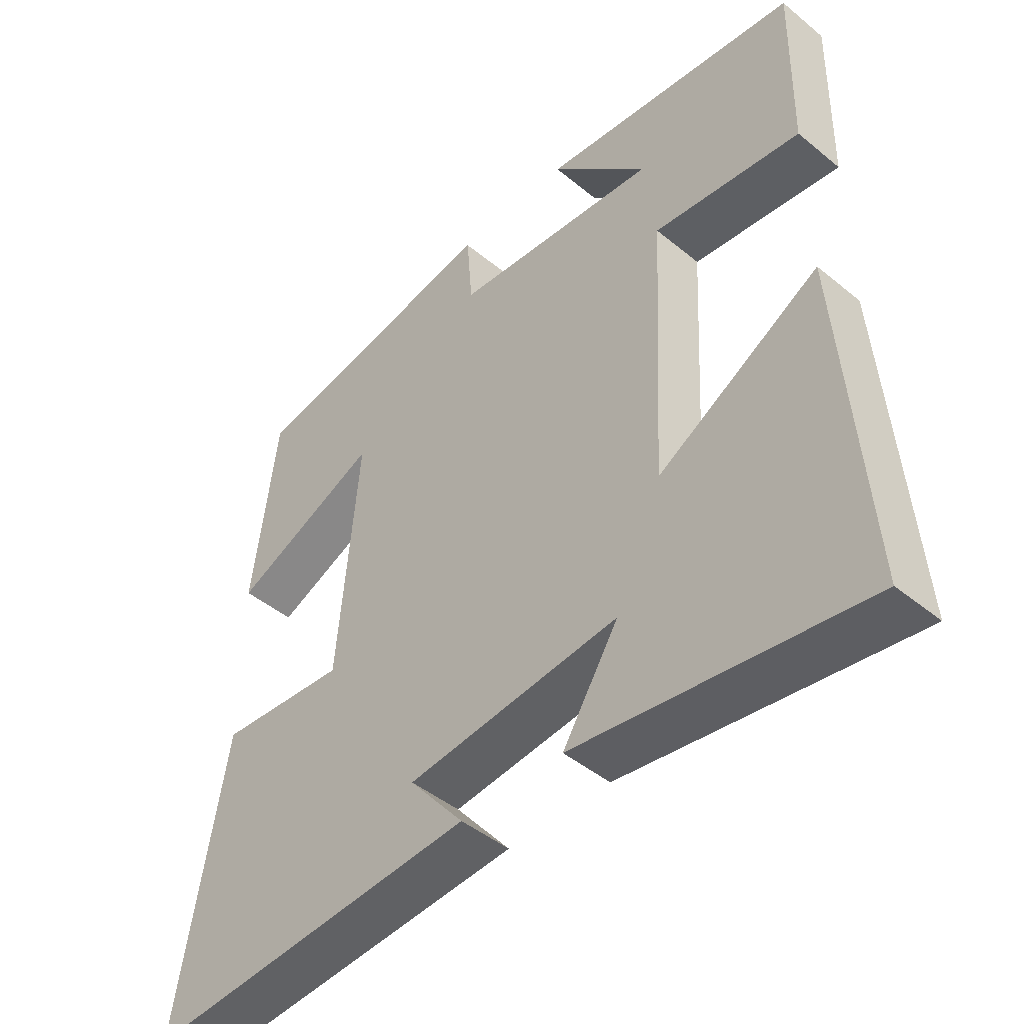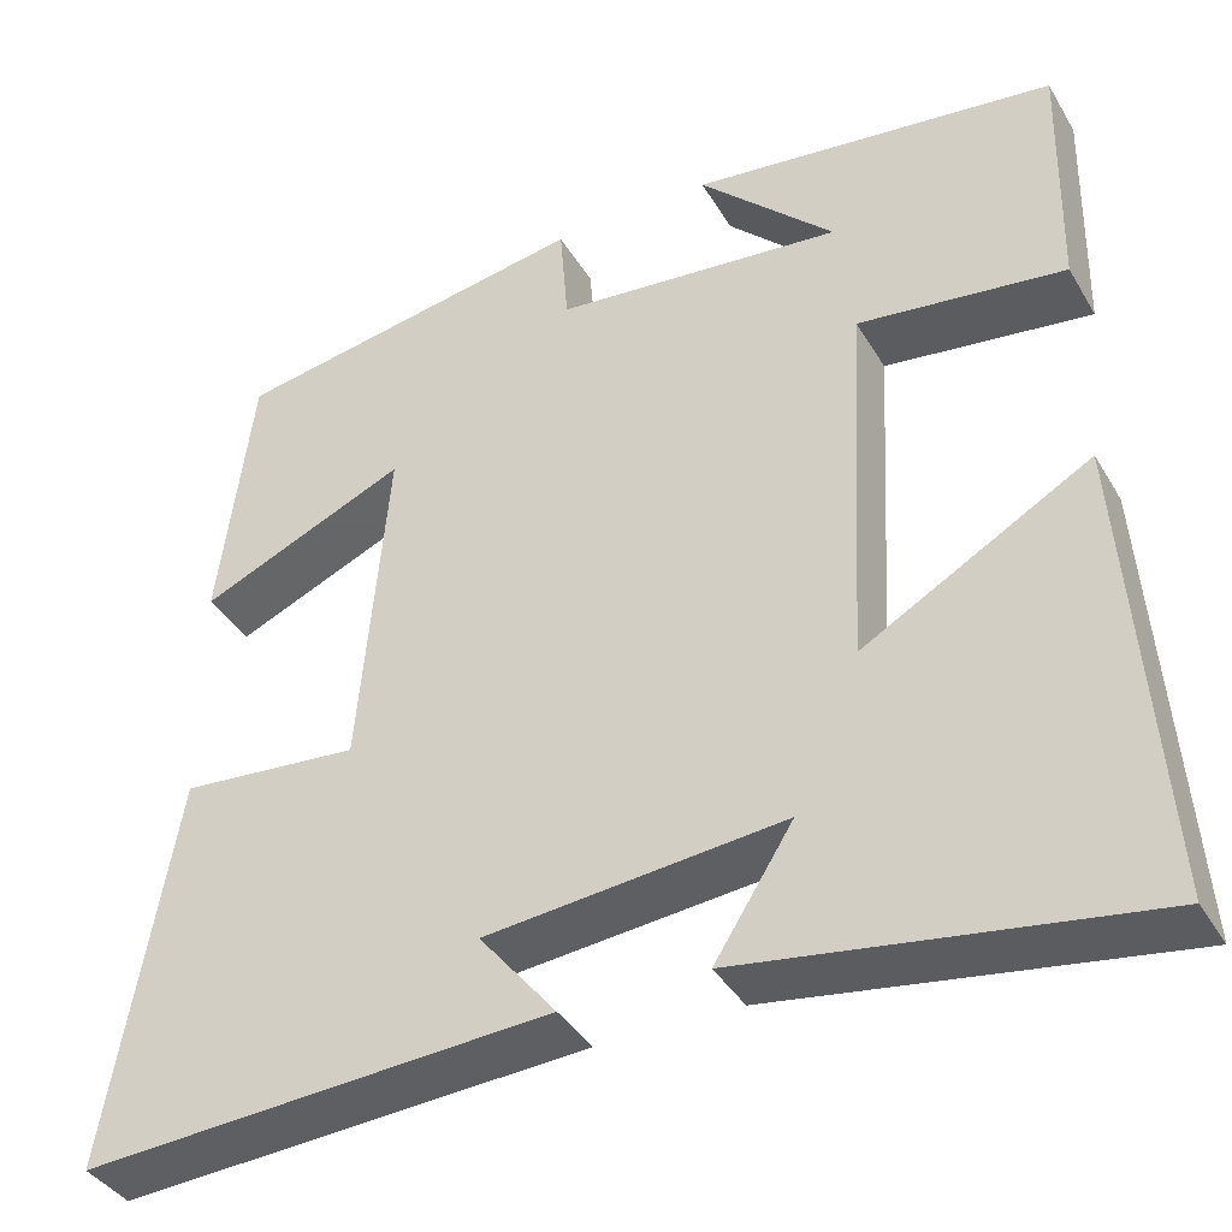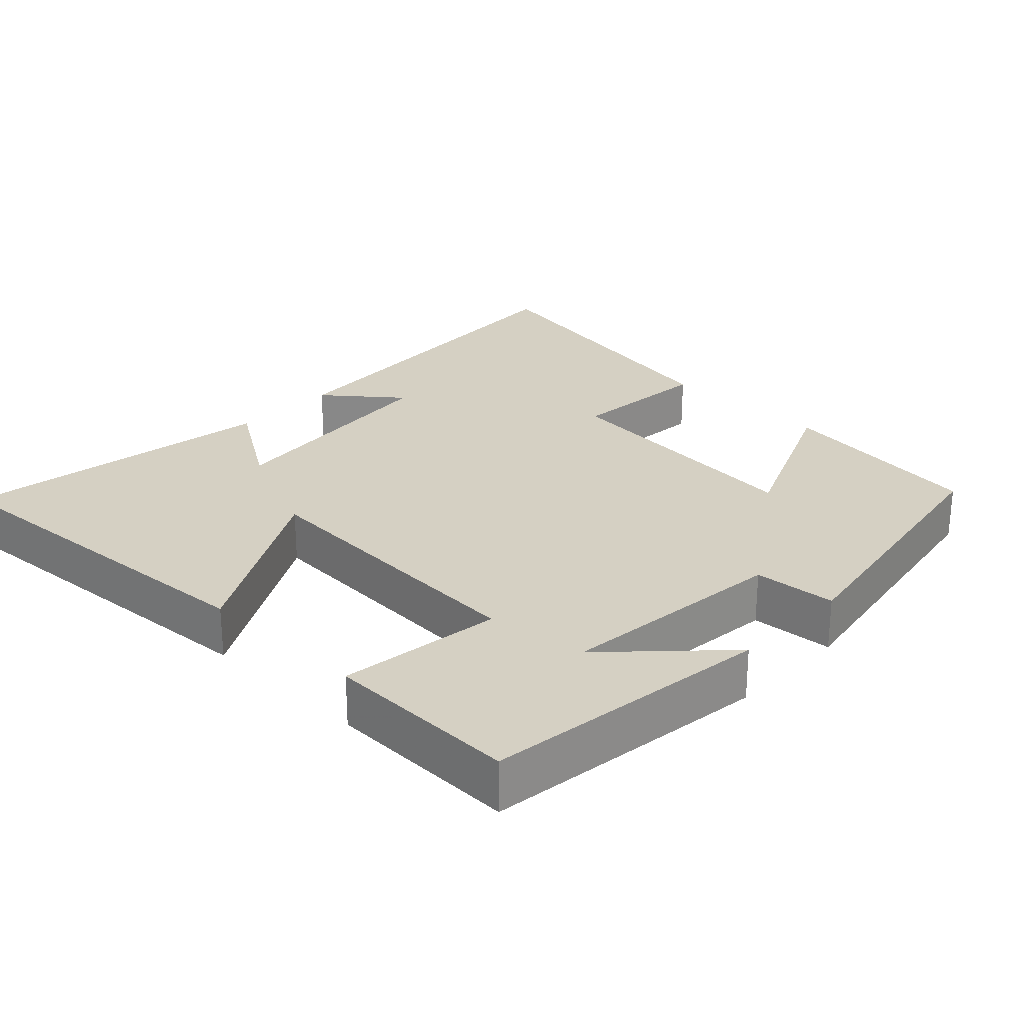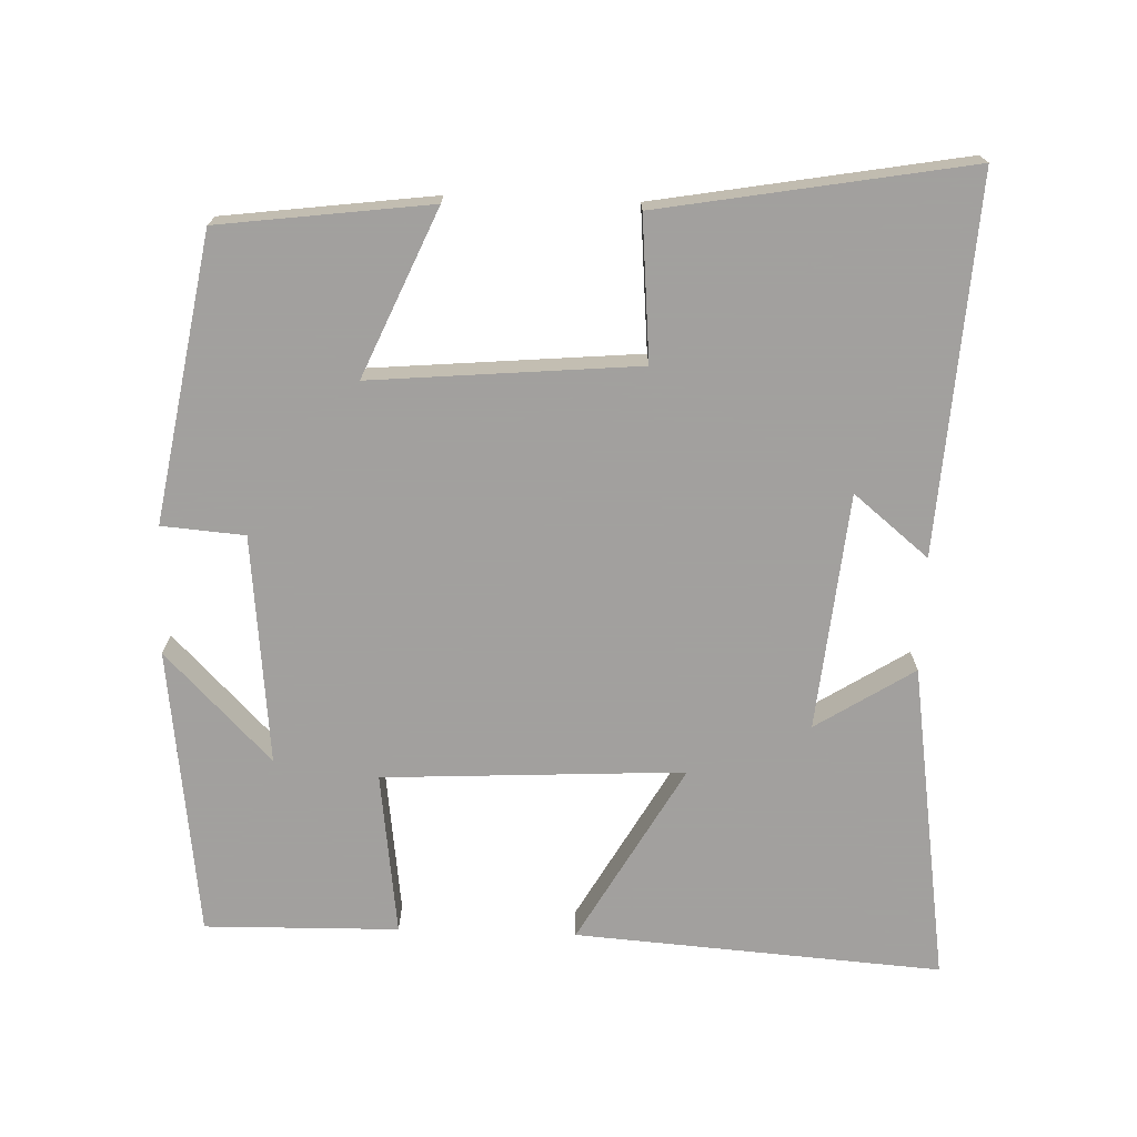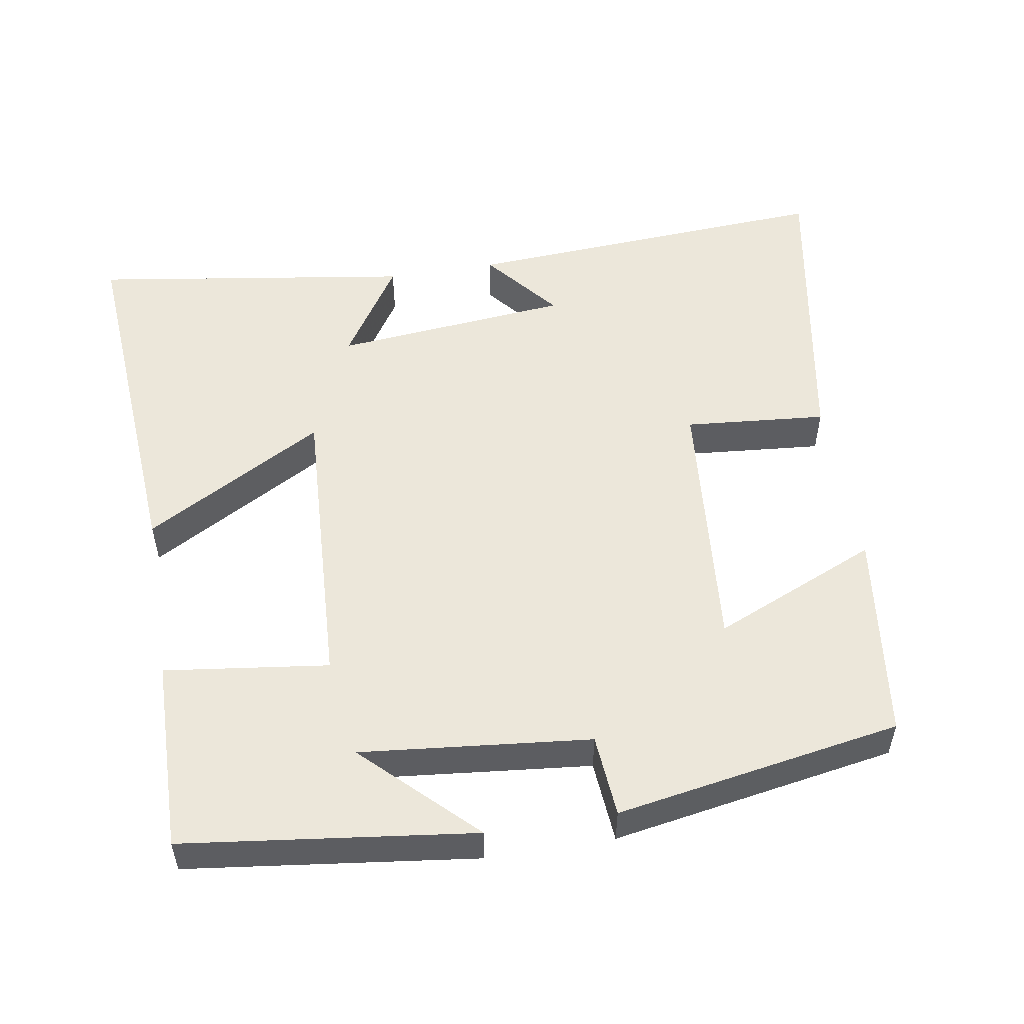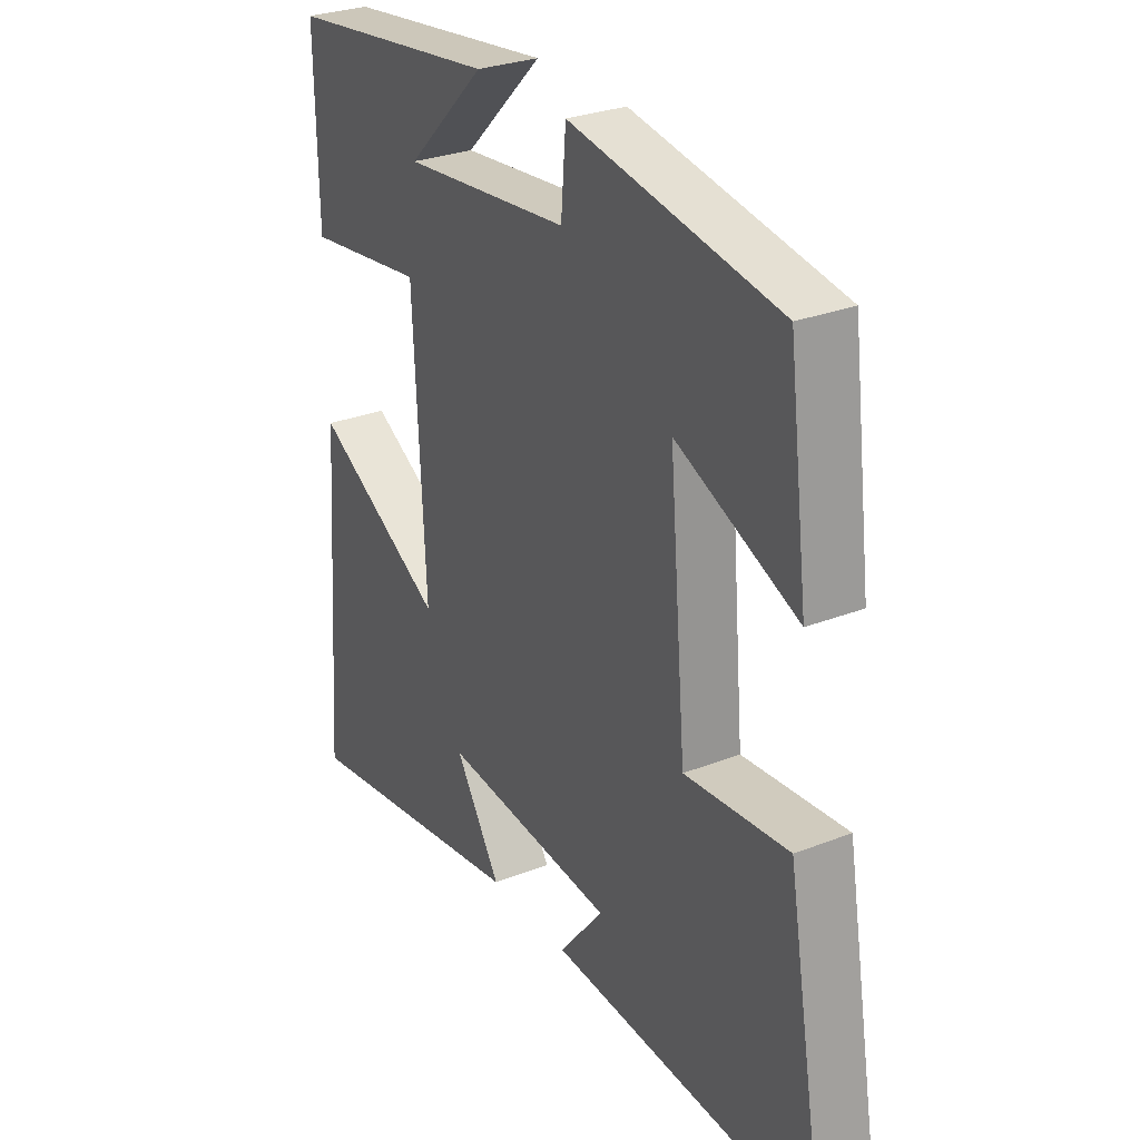
<metadata>
{"format":"obj","ext":"obj","renderer":"f3d","projection":"perspective","resolution":1024,"background":"white","views":[{"elev":-45.5,"azim":-133.4,"up":"+Z"},{"elev":-38.8,"azim":-152.3,"up":"+Z"},{"elev":26.4,"azim":-46.1,"up":"+Y"},{"elev":-71.9,"azim":88.0,"up":"+Y"},{"elev":52.8,"azim":-9.4,"up":"+Y"},{"elev":28.5,"azim":59.5,"up":"+Z"}]}
</metadata>
<code>
v 0.574 0.07 -0.532
v 0.061 0.07 -0.5
v 0.145 0.07 -0.397
v -0.181 0.07 -0.365
v -0.095 0.07 -0.5
v -0.536 0.07 -0.566
v -0.5 0.07 -0.061
v -0.252 0.07 -0.202
v -0.274 0.07 0.212
v -0.5 0.07 0.183
v -0.505 0.07 0.45
v -0.106 0.07 0.5
v -0.255 0.07 0.354
v 0.061 0.07 0.386
v 0.07 0.07 0.5
v 0.463 0.07 0.432
v 0.5 0.07 0.142
v 0.272 0.07 0.241
v 0.304 0.07 -0.125
v 0.5 0.07 -0.108
v 0.574 0 -0.532
v 0.061 0 -0.5
v 0.145 0 -0.397
v -0.181 0 -0.365
v -0.095 0 -0.5
v -0.536 0 -0.566
v -0.5 0 -0.061
v -0.252 0 -0.202
v -0.274 0 0.212
v -0.5 0 0.183
v -0.505 0 0.45
v -0.106 0 0.5
v -0.255 0 0.354
v 0.061 0 0.386
v 0.07 0 0.5
v 0.463 0 0.432
v 0.5 0 0.142
v 0.272 0 0.241
v 0.304 0 -0.125
v 0.5 0 -0.108
f 19 20 1
f 15 16 17 18
f 14 15 18 19
f 13 14 19
f 10 11 12 13
f 9 10 13
f 8 9 13 19
f 6 7 8
f 4 5 6
f 4 6 8
f 3 4 8 19
f 1 2 3
f 1 3 19
f 21 40 39
f 38 37 36 35
f 39 38 35 34
f 39 34 33
f 33 32 31 30
f 33 30 29
f 39 33 29 28
f 28 27 26
f 26 25 24
f 28 26 24
f 39 28 24 23
f 23 22 21
f 39 23 21
f 1 21 22 2
f 2 22 23 3
f 3 23 24 4
f 4 24 25 5
f 5 25 26 6
f 6 26 27 7
f 7 27 28 8
f 8 28 29 9
f 9 29 30 10
f 10 30 31 11
f 11 31 32 12
f 12 32 33 13
f 13 33 34 14
f 14 34 35 15
f 15 35 36 16
f 16 36 37 17
f 17 37 38 18
f 18 38 39 19
f 19 39 40 20
f 20 40 21 1

</code>
